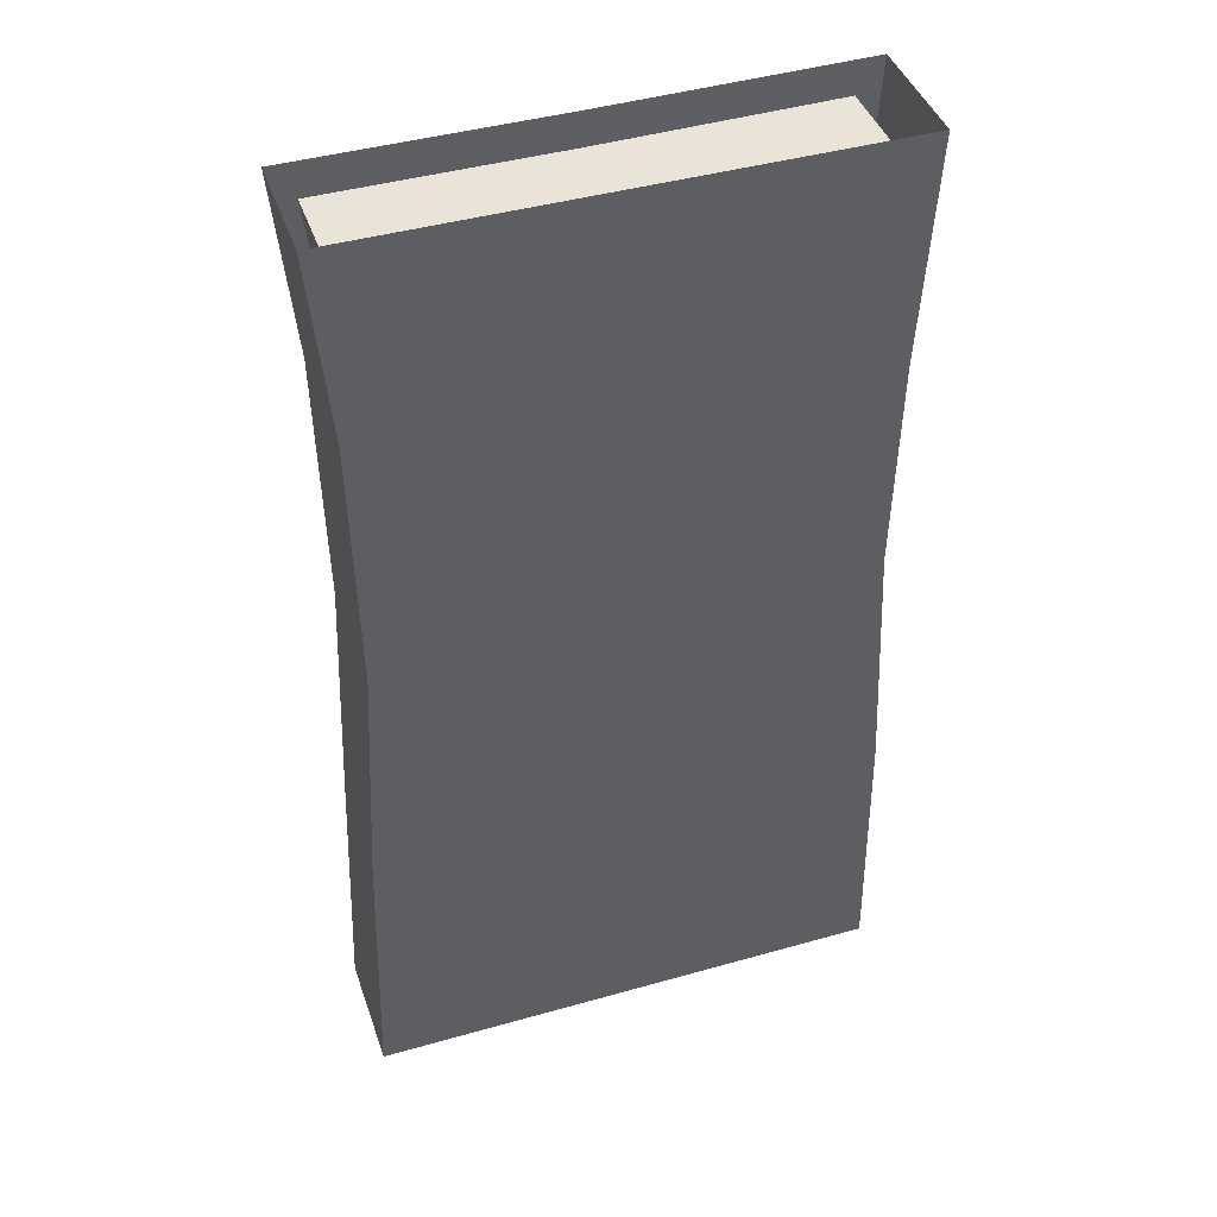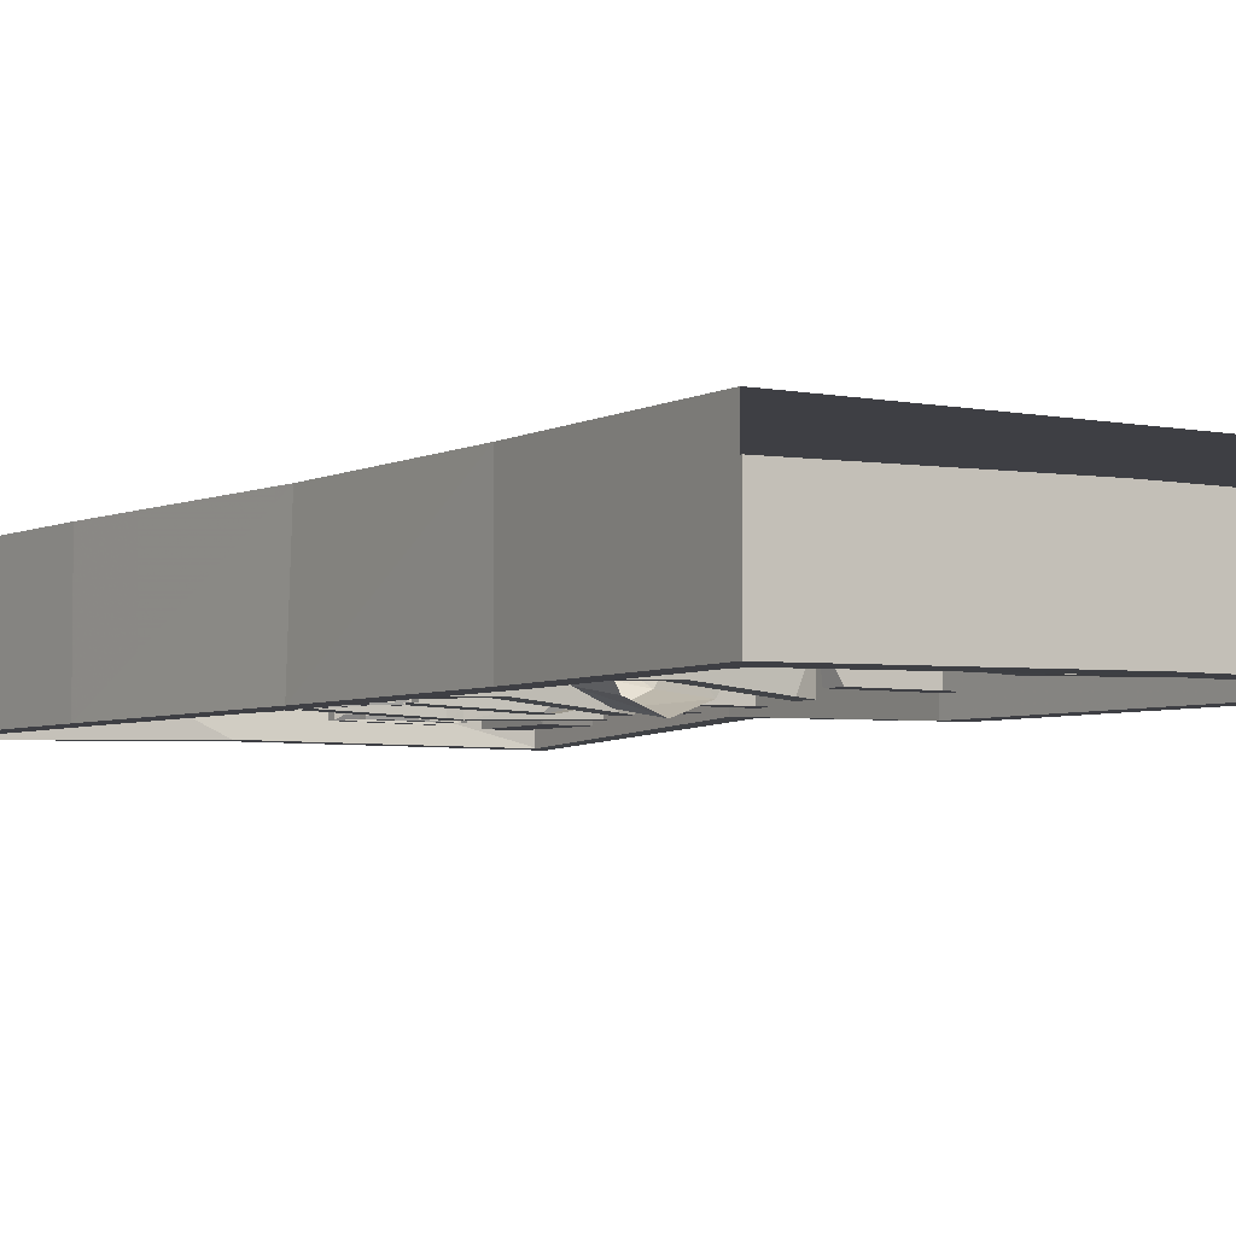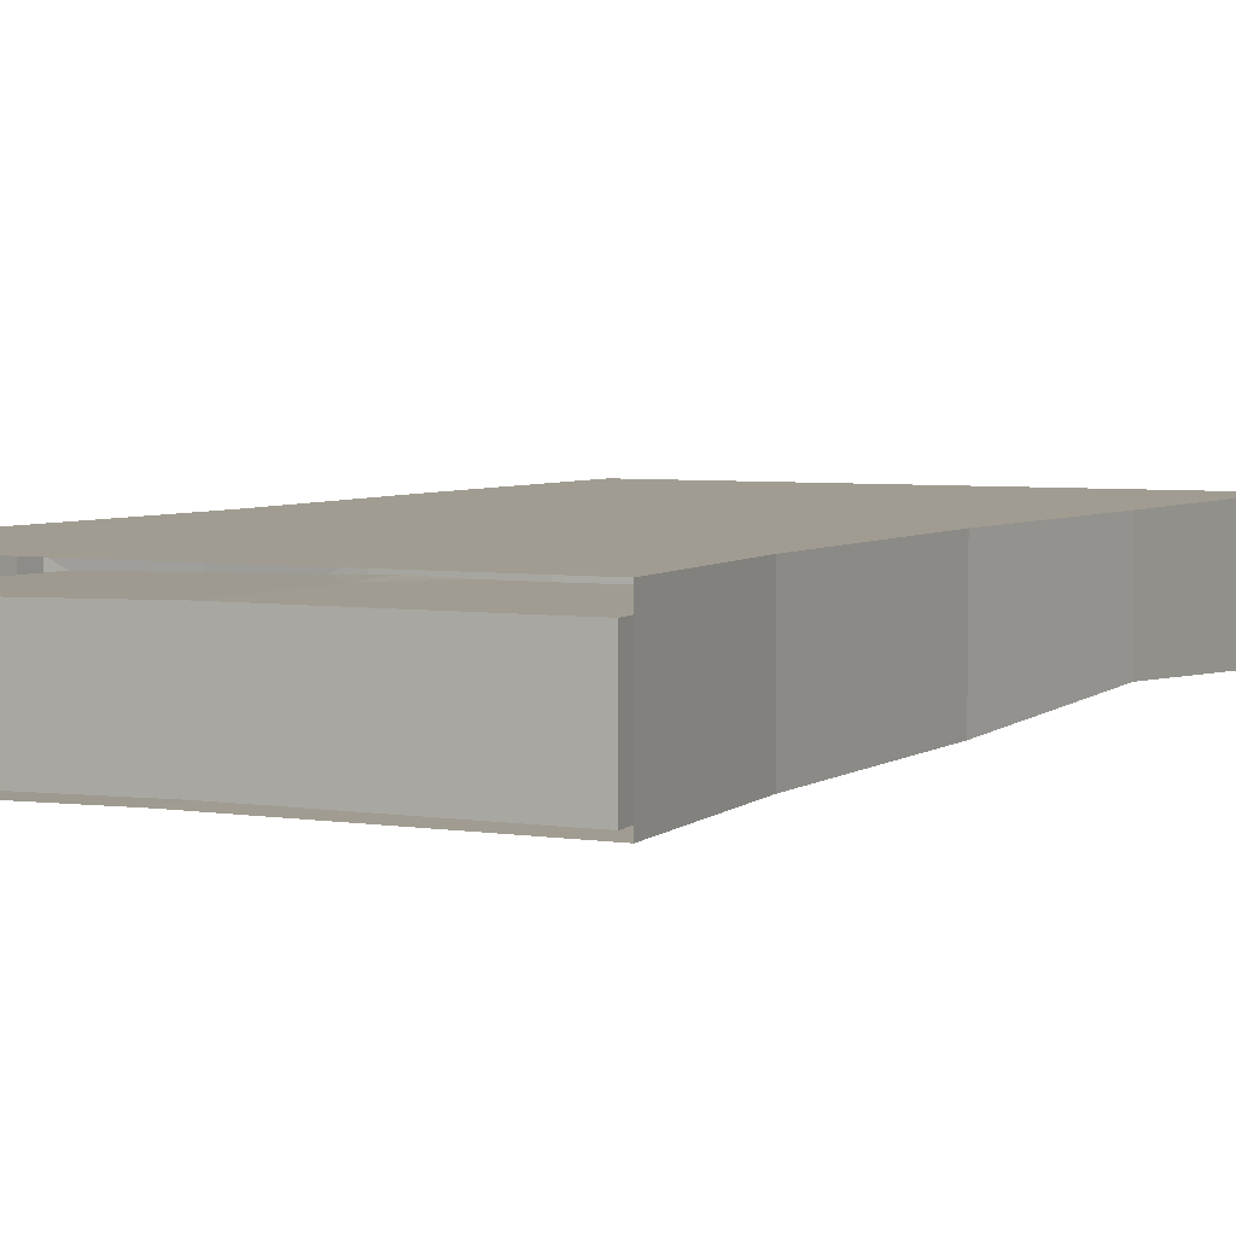
<metadata>
{"format":"obj","ext":"obj","renderer":"f3d","projection":"perspective","resolution":1024,"background":"white","views":[{"elev":42.9,"azim":-18.6,"up":"+Y"},{"elev":-4.4,"azim":146.2,"up":"+Z"},{"elev":4.5,"azim":-152.6,"up":"+Z"}]}
</metadata>
<code>
v -0.25 -1.727 0.4609
v -0.2578 -1.727 0.3281
v -0.2266 -1.57 0.3281
v -0.2266 -1.57 0.4609
v -0.3203 -1.719 0.3281
v -0.3047 -1.562 0.3281
v -0.3281 -1.719 0.4609
v -0.3047 -1.562 0.4609
v 0.2812 -1.344 0.3281
v 0.2734 -1.344 0.4609
v 0.2422 -1.203 0.4609
v 0.2422 -1.203 0.3281
v 0.3438 -1.336 0.3281
v 0.3203 -1.195 0.3281
v 0.3516 -1.336 0.4609
v 0.3203 -1.195 0.4609
v 0.2266 -1.242 0.3125
v 0.2188 -1.289 0.3125
v 0.07812 -1.258 0.3125
v 0.09375 -1.219 0.3125
v 0.07812 -1.219 0.3047
v 0.2422 -1.242 0.3047
v 0.2266 -1.25 0.4219
v 0.2188 -1.289 0.4219
v 0.2344 -1.289 0.4219
v 0.2344 -1.289 0.3047
v 0.0625 -1.258 0.3047
v 0.07812 -1.258 0.4219
v 0.09375 -1.219 0.4219
v 0.07812 -1.219 0.4219
v 0.07812 -1.203 0.4375
v 0.07812 -1.203 0.3047
v 0.2422 -1.227 0.3047
v 0.2422 -1.25 0.4219
v 0.2422 -1.234 0.4375
v 0.2344 -1.297 0.4375
v 0.2344 -1.305 0.3047
v 0.0625 -1.273 0.3047
v 0.0625 -1.258 0.4219
v 0.0625 -1.273 0.4375
v 0.3594 -1.352 0.3047
v 0.3516 -1.352 0.4375
v 0.3438 -1.203 0.4375
v 0.3438 -1.203 0.3047
v 0.4219 -1.352 0.3047
v 0.4219 -1.203 0.3047
v 0.4297 -1.352 0.4375
v 0.4219 -1.203 0.4375
v -0.1406 -1.398 0.375
v -0.125 -1.398 0.4219
v -0.1328 -1.398 0.4219
v -0.1484 -1.398 0.375
v -0.1484 -1.398 0.3203
v -0.1406 -1.398 0.3203
v -0.125 -1.398 0.375
v -0.1094 -1.398 0.4219
v -0.1172 -1.398 0.4219
v -0.1328 -1.398 0.375
v -0.1328 -1.398 0.3203
v -0.125 -1.398 0.3203
v -0.1016 -1.398 0.3594
v -0.07812 -1.406 0.4219
v -0.1484 -1.406 0.4375
v -0.2031 -1.398 0.3828
v -0.2188 -1.398 0.3203
v -0.1016 -1.398 0.2969
v -0.1562 -1.406 0.4297
v -0.1719 -1.406 0.4375
v -0.25 -1.406 0.4609
v -0.25 -1.398 0.3906
v -0.2734 -1.398 0.3281
v -0.2422 -1.398 0.3203
v -0.2344 -1.398 0.3281
v -0.1562 -1.398 0.3828
v -0.1406 -1.398 0.4219
v -0.1484 -1.398 0.4297
v -0.1641 -1.398 0.3828
v -0.1641 -1.398 0.3438
v -0.1562 -1.398 0.3438
v -0.2031 -0.5391 0.4297
v -0.1094 -0.5391 0.4297
v -0.1016 -0.4297 0.4453
v -0.2031 -0.4297 0.4453
v -0.3047 -0.5391 0.4297
v -0.2344 -0.6172 0.375
v -0.2031 -0.5859 0.4062
v -0.1719 -0.6172 0.375
v -0.07812 -0.5391 0.3828
v -0.0625 -0.4297 0.3828
v -0.1094 -0.5391 0.3281
v -0.1016 -0.4297 0.3125
v -0.2031 -0.4297 0.3125
v -0.2031 -0.5391 0.3281
v -0.3125 -0.4297 0.3125
v -0.3047 -0.5391 0.3281
v -0.3359 -0.5391 0.3828
v -0.3516 -0.4297 0.3828
v -0.3125 -0.4297 0.4453
v -0.2031 -0.5859 0.3438
v -0.2031 -0.6328 0.3984
v -0.1797 -0.6328 0.375
v -0.2031 -0.6328 0.3516
v -0.2266 -0.6328 0.375
v -0.2266 -0.6719 0.375
v -0.2031 -0.6719 0.3984
v -0.1797 -0.6719 0.375
v -0.2031 -0.6719 0.3516
v -0.1719 -0.6719 0.375
v -0.2031 -0.6719 0.4062
v -0.2031 -0.6875 0.4062
v -0.1719 -0.6875 0.375
v -0.2031 -0.6719 0.3438
v -0.2031 -0.6875 0.3438
v -0.2344 -0.6719 0.375
v -0.2344 -0.6875 0.375
v -0.2266 -0.6875 0.375
v -0.2031 -0.6875 0.3984
v -0.1797 -0.6875 0.375
v -0.2031 -0.6875 0.3516
v -0.2031 -0.7188 0.3516
v -0.2266 -0.7188 0.375
v -0.2031 -0.7188 0.3984
v -0.1797 -0.7188 0.375
v -0.01562 -0.9375 0.4375
v 0.03906 -0.9375 0.4141
v 0.04688 -0.8281 0.4297
v -0.01562 -0.8281 0.4531
v -0.07031 -0.9375 0.4141
v -0.04688 -1.016 0.3594
v -0.01562 -0.9844 0.3906
v 0.01562 -1.016 0.3594
v 0.07031 -0.9375 0.3672
v 0.08594 -0.8281 0.3672
v 0.03906 -0.9375 0.3125
v 0.04688 -0.8281 0.2969
v -0.01562 -0.8281 0.2734
v -0.01562 -0.9375 0.2891
v -0.07812 -0.8281 0.2969
v -0.07031 -0.9375 0.3125
v -0.1016 -0.9375 0.3672
v -0.1172 -0.8281 0.3672
v -0.07812 -0.8281 0.4297
v -0.01562 -0.9844 0.3281
v -0.01562 -1.031 0.3828
v 0.007812 -1.031 0.3594
v -0.01562 -1.031 0.3359
v -0.03906 -1.031 0.3594
v -0.03906 -1.07 0.3594
v -0.01562 -1.07 0.3828
v 0.007812 -1.07 0.3594
v -0.01562 -1.07 0.3359
v 0.01562 -1.07 0.3594
v -0.01562 -1.07 0.3906
v -0.01562 -1.086 0.3906
v 0.01562 -1.086 0.3594
v -0.01562 -1.07 0.3281
v -0.01562 -1.086 0.3281
v -0.04688 -1.07 0.3594
v -0.04688 -1.086 0.3594
v -0.03906 -1.086 0.3594
v -0.01562 -1.086 0.3828
v 0.007812 -1.086 0.3594
v -0.01562 -1.086 0.3359
v -0.01562 -1.117 0.3359
v -0.03906 -1.117 0.3594
v -0.01562 -1.117 0.3828
v 0.007812 -1.117 0.3594
v 0.2266 -1.578 0.2969
v 0.03906 -1.562 0.3125
v 0.03906 -1.523 0.3125
v 0.2266 -1.539 0.2969
v 0.2578 -1.555 0.375
v 0.03906 -1.562 0.4844
v -0.1719 -1.555 0.4688
v -0.1719 -1.555 0.3047
v -0.1719 -1.516 0.3047
v -0.4219 -1.57 0.3125
v -0.4219 -1.531 0.3125
v -0.4375 -1.57 0.4688
v 0.4141 -0.4219 0.4531
v 0 -0.3281 0.4609
v 0 -0.0625 0.4609
v 0.4375 -0.0625 0.4531
v 0.4375 -0.0625 0.2734
v 0.4141 -0.4219 0.2734
v 0.4141 -0.8203 0.4531
v 0.007812 -0.7812 0.4688
v -0.3906 -0.8281 0.4609
v -0.3984 -0.3438 0.4609
v -0.4297 -0.0625 0.4609
v -0.4297 -0.0625 0.2812
v 0 -0.0625 0.2812
v 0 0 0.2812
v 0.4844 0 0.2734
v 0.4609 -0.4219 0.2734
v 0.4141 -0.8203 0.2734
v 0.4297 -1.289 0.4531
v 0.007812 -1.266 0.4609
v -0.4141 -1.273 0.4844
v -0.4141 -1.273 0.3047
v -0.3906 -0.8281 0.2812
v -0.3984 -0.3438 0.2812
v -0.4453 -0.3438 0.2812
v -0.4766 0 0.2812
v 0.4375 -1.75 0.4531
v 0.01562 -1.727 0.4609
v -0.4297 -1.75 0.4609
v -0.4297 -1.75 0.2812
v -0.4766 -1.797 0.2812
v -0.4609 -1.273 0.3047
v -0.4375 -0.8281 0.2812
v -0.4375 -0.8281 0.5
v -0.4453 -0.3438 0.5
v -0.4766 0 0.5
v 0.4609 -0.4219 0.5
v 0.4844 0 0.5
v 0.4531 -0.8203 0.5
v 0.4766 -1.289 0.5
v 0.4766 -1.289 0.2734
v 0.4609 -0.8203 0.2734
v 0.4297 -1.289 0.2734
v 0.4375 -1.75 0.2734
v 0.4844 -1.797 0.2734
v 0.01562 -1.727 0.2812
v 0.01562 -1.773 0.2812
v 0.4844 -1.797 0.5
v -0.4766 -1.797 0.5
v -0.4609 -1.273 0.5
v 0.2422 -1.578 0.4688
v 0.4453 -1.578 0.4688
v 0.4453 -1.578 0.3125
v 0.2656 -1.578 0.3125
v 0.4453 -1.539 0.3125
v 0.2656 -1.539 0.3125
v -0.01562 -1.195 0.3125
v -0.2031 -1.211 0.2969
v -0.2031 -1.172 0.2969
v -0.01562 -1.156 0.3125
v 0.1953 -1.148 0.3047
v 0.1953 -1.188 0.3047
v -0.01562 -1.195 0.4844
v -0.2344 -1.211 0.375
v 0.1953 -1.188 0.4688
v 0.4453 -1.203 0.3125
v 0.4609 -1.203 0.4688
v 0.4453 -1.164 0.3125
v -0.2266 -1.211 0.4688
v -0.4219 -1.211 0.4688
v -0.2422 -1.211 0.3125
v -0.2422 -1.172 0.3125
v -0.4219 -1.211 0.3125
v -0.4219 -1.172 0.3125
v 0.007812 -0.8047 0.3125
v -0.1797 -0.8203 0.2969
v -0.1797 -0.7812 0.2969
v 0.007812 -0.7656 0.3125
v 0.2188 -0.7578 0.3047
v 0.2188 -0.7969 0.3047
v 0.007812 -0.8047 0.4688
v -0.2109 -0.8203 0.375
v 0.2188 -0.7969 0.4688
v 0.2578 -0.8047 0.3125
v 0.2734 -0.8125 0.3594
v 0.2812 -0.8047 0.4688
v 0.4141 -0.8047 0.4688
v 0.4219 -0.8047 0.3125
v 0.3047 -0.8047 0.3125
v 0.4219 -0.7656 0.3125
v 0.3047 -0.7656 0.3125
v 0.2578 -0.7656 0.3125
v -0.2031 -0.8203 0.4688
v -0.3984 -0.8203 0.4688
v -0.2188 -0.8203 0.3125
v -0.2188 -0.7812 0.3125
v -0.3984 -0.8203 0.3125
v -0.3984 -0.7812 0.3125
v 0.2266 -0.4453 0.2969
v 0.03906 -0.4297 0.3125
v 0.03906 -0.3906 0.3125
v 0.2266 -0.4062 0.2969
v 0.2578 -0.4531 0.375
v 0.03906 -0.4297 0.4844
v -0.1719 -0.4219 0.4688
v -0.1719 -0.4219 0.3047
v -0.1719 -0.3828 0.3047
v -0.4219 -0.4375 0.3125
v -0.4219 -0.3984 0.3125
v -0.4375 -0.4375 0.4688
v 0.2422 -0.4453 0.4688
v 0.4453 -0.4453 0.4688
v 0.4453 -0.4453 0.3125
v 0.2656 -0.4453 0.3125
v 0.4453 -0.4062 0.3125
v 0.2656 -0.4062 0.3125
v 0.2031 -1.391 0.2969
v 0.01562 -1.375 0.3125
v 0.01562 -1.336 0.3125
v 0.2031 -1.352 0.2969
v 0.2344 -1.375 0.375
v 0.01562 -1.375 0.4688
v -0.1953 -1.367 0.4688
v -0.1953 -1.367 0.3047
v -0.1953 -1.328 0.3047
v -0.2344 -1.375 0.3125
v -0.2344 -1.336 0.3125
v -0.2578 -1.367 0.3594
v -0.2578 -1.375 0.4688
v -0.4141 -1.375 0.4688
v -0.2812 -1.375 0.3125
v -0.2812 -1.336 0.3125
v -0.4219 -1.375 0.3125
v -0.4219 -1.336 0.3125
v 0.2266 -1.391 0.4688
v 0.4375 -1.391 0.4688
v 0.4375 -1.391 0.3125
v 0.2422 -1.391 0.3125
v 0.4375 -1.352 0.3125
v 0.2422 -1.352 0.3125
v -0.2031 -1.656 0.3125
v -0.2109 -1.609 0.3125
v -0.07812 -1.586 0.3125
v -0.0625 -1.625 0.3125
v -0.04688 -1.625 0.3047
v -0.2188 -1.656 0.3047
v -0.2031 -1.656 0.4219
v -0.2109 -1.617 0.4219
v -0.2266 -1.617 0.4219
v -0.2266 -1.609 0.3047
v -0.0625 -1.586 0.3047
v -0.07812 -1.586 0.4219
v -0.0625 -1.625 0.4219
v -0.04688 -1.625 0.4219
v -0.04688 -1.641 0.4375
v -0.04688 -1.641 0.3047
v -0.2188 -1.672 0.3047
v -0.2188 -1.656 0.4219
v -0.2188 -1.664 0.4375
v -0.2266 -1.602 0.4375
v -0.2266 -1.594 0.3047
v -0.0625 -1.57 0.3047
v -0.0625 -1.586 0.4219
v -0.0625 -1.57 0.4375
v -0.3281 -1.734 0.4375
v -0.3359 -1.734 0.3047
v -0.3281 -1.57 0.3047
v -0.3281 -1.57 0.4375
v -0.3984 -1.734 0.3047
v -0.4062 -1.57 0.3047
v -0.4062 -1.734 0.4375
v -0.4062 -1.57 0.4375
v 0.1875 -0.8281 0.3828
v 0.1719 -0.8281 0.3359
v 0.1797 -0.8281 0.3359
v 0.1953 -0.8281 0.3828
v 0.1953 -0.8281 0.4375
v 0.1875 -0.8281 0.4375
v 0.1719 -0.8281 0.3828
v 0.1562 -0.8281 0.3359
v 0.1641 -0.8281 0.3359
v 0.1797 -0.8281 0.3828
v 0.1797 -0.8281 0.4375
v 0.1719 -0.8281 0.4375
v 0.1484 -0.8281 0.3984
v 0.125 -0.8359 0.3359
v 0.1953 -0.8359 0.3203
v 0.25 -0.8281 0.375
v 0.2656 -0.8281 0.4375
v 0.1484 -0.8281 0.4609
v 0.2031 -0.8359 0.3281
v 0.2188 -0.8359 0.3203
v 0.2969 -0.8359 0.2969
v 0.2969 -0.8281 0.3672
v 0.3203 -0.8281 0.4297
v 0.2891 -0.8281 0.4375
v 0.2812 -0.8281 0.4297
v 0.2031 -0.8281 0.375
v 0.1875 -0.8281 0.3359
v 0.1953 -0.8281 0.3281
v 0.2109 -0.8281 0.375
v 0.2109 -0.8281 0.4141
v 0.2031 -0.8281 0.4141
f 1 2 3
f 1 3 4
f 2 5 6
f 2 6 3
f 5 7 8
f 5 8 6
f 80 81 82
f 80 82 83
f 80 83 84
f 81 88 82
f 82 88 89
f 89 88 90
f 89 90 91
f 91 90 92
f 92 90 93
f 92 93 94
f 94 93 95
f 94 95 96
f 94 96 97
f 97 96 84
f 97 84 98
f 98 84 83
f 124 125 126
f 124 126 127
f 124 127 128
f 125 132 126
f 126 132 133
f 133 132 134
f 133 134 135
f 135 134 136
f 136 134 137
f 136 137 138
f 138 137 139
f 138 139 140
f 138 140 141
f 141 140 128
f 141 128 142
f 142 128 127
f 9 10 11
f 9 11 12
f 9 12 13
f 13 12 14
f 13 14 15
f 15 14 16
f 17 18 19
f 17 19 20
f 17 23 18
f 18 23 24
f 19 28 20
f 20 28 29
f 319 320 321
f 319 321 322
f 319 325 320
f 320 325 326
f 321 330 322
f 322 330 331
f 17 20 21
f 17 21 22
f 17 22 23
f 20 29 30
f 20 30 21
f 22 34 23
f 23 34 24
f 24 34 25
f 28 39 29
f 29 39 30
f 18 24 25
f 18 25 26
f 18 26 19
f 19 26 27
f 19 27 28
f 27 39 28
f 319 322 323
f 319 323 324
f 319 324 325
f 320 326 327
f 320 327 328
f 320 328 321
f 321 328 329
f 321 329 330
f 322 331 332
f 322 332 323
f 324 336 325
f 325 336 326
f 326 336 327
f 329 341 330
f 330 341 331
f 331 341 332
f 21 30 31
f 21 31 32
f 21 32 22
f 22 32 33
f 22 33 34
f 25 34 35
f 25 35 36
f 25 36 26
f 26 36 37
f 26 37 27
f 27 37 38
f 27 38 39
f 30 39 40
f 30 40 31
f 38 40 39
f 34 33 35
f 37 36 40
f 37 40 38
f 41 42 43
f 41 43 44
f 41 44 45
f 45 44 46
f 45 46 47
f 47 46 48
f 49 50 51
f 49 51 52
f 49 52 53
f 49 53 54
f 55 56 57
f 55 57 58
f 55 58 59
f 55 59 60
f 74 75 76
f 74 76 77
f 74 77 78
f 74 78 79
f 351 352 353
f 351 353 354
f 351 354 355
f 351 355 356
f 357 358 359
f 357 359 360
f 357 360 361
f 357 361 362
f 376 377 378
f 376 378 379
f 376 379 380
f 376 380 381
f 61 62 63
f 61 63 64
f 61 64 65
f 61 65 66
f 64 63 67
f 64 67 68
f 64 68 69
f 64 69 70
f 64 70 71
f 64 71 72
f 64 72 73
f 64 73 65
f 363 364 365
f 363 365 366
f 363 366 367
f 363 367 368
f 366 365 369
f 366 369 370
f 366 370 371
f 366 371 372
f 366 372 373
f 366 373 374
f 366 374 375
f 366 375 367
f 80 84 85
f 80 85 86
f 80 86 81
f 81 86 87
f 81 87 88
f 93 90 87
f 93 87 99
f 93 99 95
f 95 99 85
f 95 85 96
f 96 85 84
f 87 90 88
f 87 86 100
f 87 100 101
f 87 101 99
f 99 101 102
f 99 102 85
f 85 102 103
f 85 103 86
f 86 103 100
f 100 103 104
f 100 104 105
f 100 105 101
f 101 105 106
f 101 106 102
f 102 106 107
f 102 107 103
f 103 107 104
f 108 109 110
f 108 110 111
f 108 111 112
f 112 111 113
f 112 113 114
f 114 113 115
f 114 115 109
f 109 115 110
f 110 115 116
f 110 116 117
f 110 117 111
f 111 117 118
f 111 118 113
f 113 118 119
f 113 119 115
f 115 119 116
f 124 128 129
f 124 129 130
f 124 130 125
f 125 130 131
f 125 131 132
f 137 134 131
f 137 131 143
f 137 143 139
f 139 143 129
f 139 129 140
f 140 129 128
f 131 134 132
f 131 130 144
f 131 144 145
f 131 145 143
f 143 145 146
f 143 146 129
f 129 146 147
f 129 147 130
f 130 147 144
f 144 147 148
f 144 148 149
f 144 149 145
f 145 149 150
f 145 150 146
f 146 150 151
f 146 151 147
f 147 151 148
f 152 153 154
f 152 154 155
f 152 155 156
f 156 155 157
f 156 157 158
f 158 157 159
f 158 159 153
f 153 159 154
f 154 159 160
f 154 160 161
f 154 161 155
f 155 161 162
f 155 162 157
f 157 162 163
f 157 163 159
f 159 163 160
f 116 119 120
f 116 120 121
f 116 121 117
f 117 121 122
f 117 122 118
f 118 122 123
f 118 123 119
f 119 123 120
f 120 123 122
f 120 122 121
f 160 163 164
f 160 164 165
f 160 165 161
f 161 165 166
f 161 166 162
f 162 166 167
f 162 167 163
f 163 167 164
f 164 167 166
f 164 166 165
f 168 169 170
f 168 170 171
f 168 171 172
f 169 175 170
f 170 175 176
f 176 175 177
f 176 177 178
f 184 192 193
f 184 193 194
f 184 194 185
f 185 194 195
f 185 195 196
f 191 202 203
f 191 203 204
f 191 204 192
f 192 204 193
f 200 208 209
f 200 209 210
f 200 210 201
f 201 210 211
f 201 211 202
f 202 211 203
f 195 220 196
f 196 220 221
f 222 221 219
f 222 219 223
f 222 223 224
f 224 223 225
f 224 225 208
f 208 225 209
f 221 220 219
f 231 232 233
f 233 232 234
f 234 232 172
f 235 236 237
f 235 237 238
f 235 238 239
f 235 239 240
f 236 242 237
f 240 239 246
f 240 246 244
f 242 249 250
f 250 249 251
f 250 251 252
f 253 254 255
f 253 255 256
f 253 256 257
f 253 257 258
f 254 260 255
f 266 267 268
f 268 267 269
f 269 267 263
f 258 257 270
f 258 270 262
f 262 270 263
f 260 273 274
f 274 273 275
f 274 275 276
f 277 278 279
f 277 279 280
f 277 280 281
f 278 284 279
f 279 284 285
f 285 284 286
f 285 286 287
f 291 292 293
f 293 292 294
f 294 292 281
f 295 296 297
f 295 297 298
f 295 298 299
f 296 302 297
f 297 302 303
f 303 302 304
f 303 304 305
f 305 304 306
f 306 309 310
f 310 309 311
f 310 311 312
f 315 316 317
f 317 316 318
f 318 316 299
f 168 172 169
f 169 172 173
f 169 173 174
f 169 174 175
f 175 174 179
f 175 179 177
f 182 190 191
f 182 191 192
f 182 192 183
f 183 192 184
f 209 225 226
f 209 226 227
f 226 225 223
f 173 172 229
f 229 172 230
f 230 172 231
f 231 172 232
f 235 240 241
f 235 241 236
f 236 241 242
f 241 240 243
f 243 240 244
f 243 244 245
f 242 241 247
f 242 247 248
f 242 248 249
f 249 248 251
f 253 258 259
f 253 259 254
f 254 259 260
f 259 258 261
f 261 258 262
f 261 262 263
f 261 263 264
f 264 263 265
f 265 263 266
f 266 263 267
f 260 259 271
f 260 271 272
f 260 272 273
f 273 272 275
f 277 281 278
f 278 281 282
f 278 282 283
f 278 283 284
f 284 283 288
f 284 288 286
f 282 281 289
f 289 281 290
f 290 281 291
f 291 281 292
f 295 299 296
f 296 299 300
f 296 300 301
f 296 301 302
f 306 304 302
f 306 302 301
f 306 301 307
f 306 307 308
f 306 308 309
f 299 313 300
f 313 299 314
f 314 299 315
f 315 299 316
f 309 308 311
f 180 181 182
f 180 182 183
f 180 186 181
f 181 186 187
f 181 187 188
f 181 188 189
f 181 189 182
f 182 189 190
f 186 197 187
f 187 197 198
f 187 198 199
f 187 199 188
f 198 197 205
f 198 205 206
f 198 206 207
f 198 207 199
f 180 183 184
f 180 184 185
f 180 185 186
f 185 196 186
f 186 196 197
f 188 199 200
f 188 200 201
f 188 201 189
f 189 201 202
f 189 202 190
f 190 202 191
f 199 207 208
f 199 208 200
f 203 211 212
f 203 212 213
f 203 213 204
f 204 213 214
f 216 215 195
f 216 195 194
f 217 218 219
f 217 219 220
f 217 220 215
f 215 220 195
f 196 221 197
f 197 221 205
f 205 221 222
f 209 227 210
f 210 227 228
f 210 228 211
f 211 228 212
f 218 226 223
f 218 223 219
f 214 213 215
f 214 215 216
f 217 215 213
f 217 213 212
f 217 212 218
f 212 228 218
f 218 228 226
f 226 228 227
f 323 332 333
f 323 333 334
f 323 334 324
f 324 334 335
f 324 335 336
f 327 336 337
f 327 337 338
f 327 338 328
f 328 338 339
f 328 339 329
f 329 339 340
f 329 340 341
f 332 341 342
f 332 342 333
f 336 335 337
f 341 340 342
f 337 335 334
f 337 334 333
f 343 344 345
f 343 345 346
f 344 347 348
f 344 348 345
f 347 349 350
f 347 350 348

</code>
